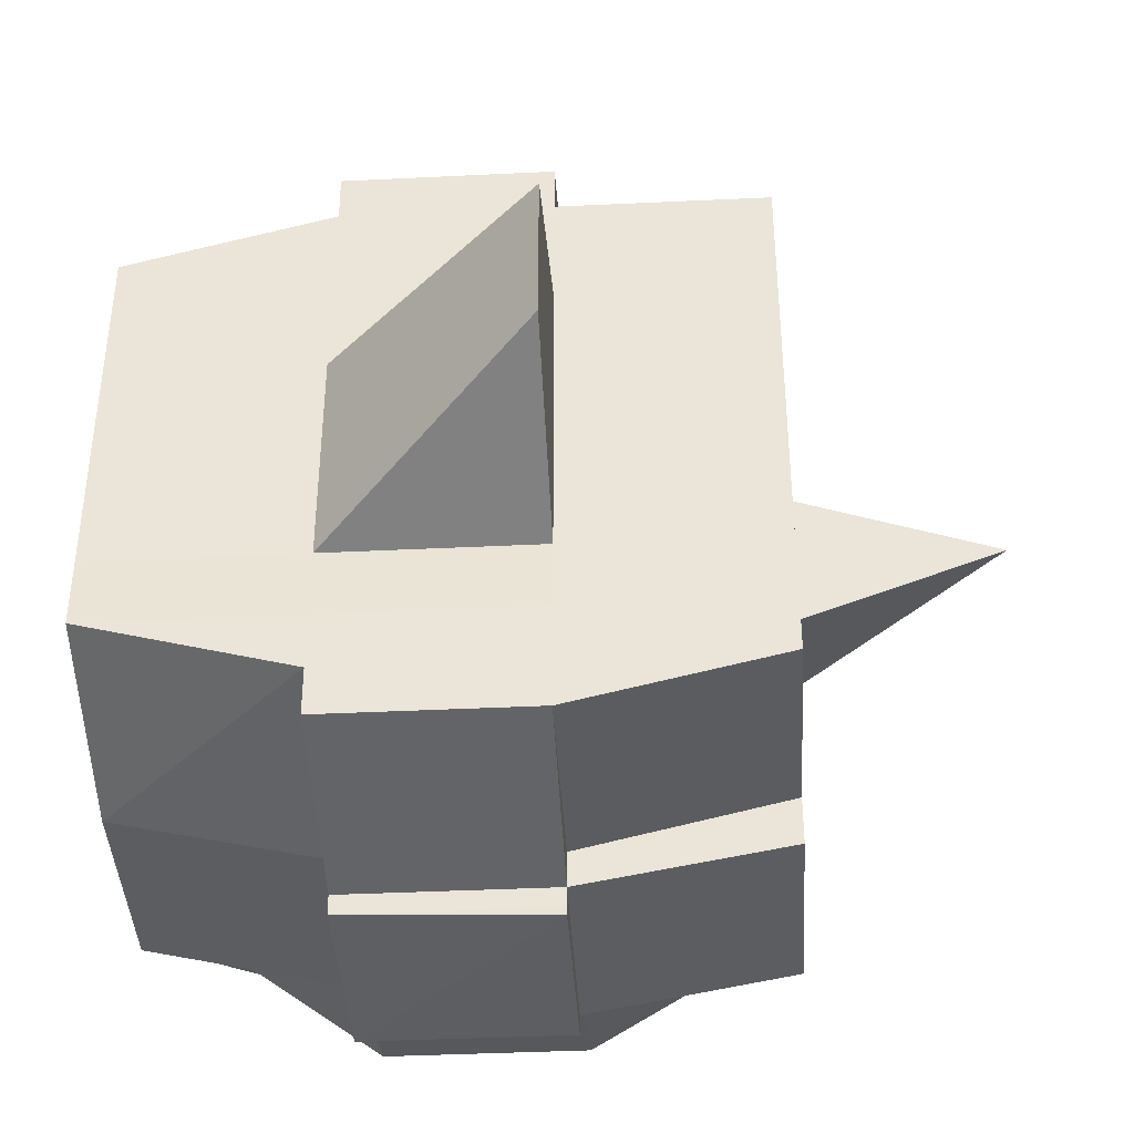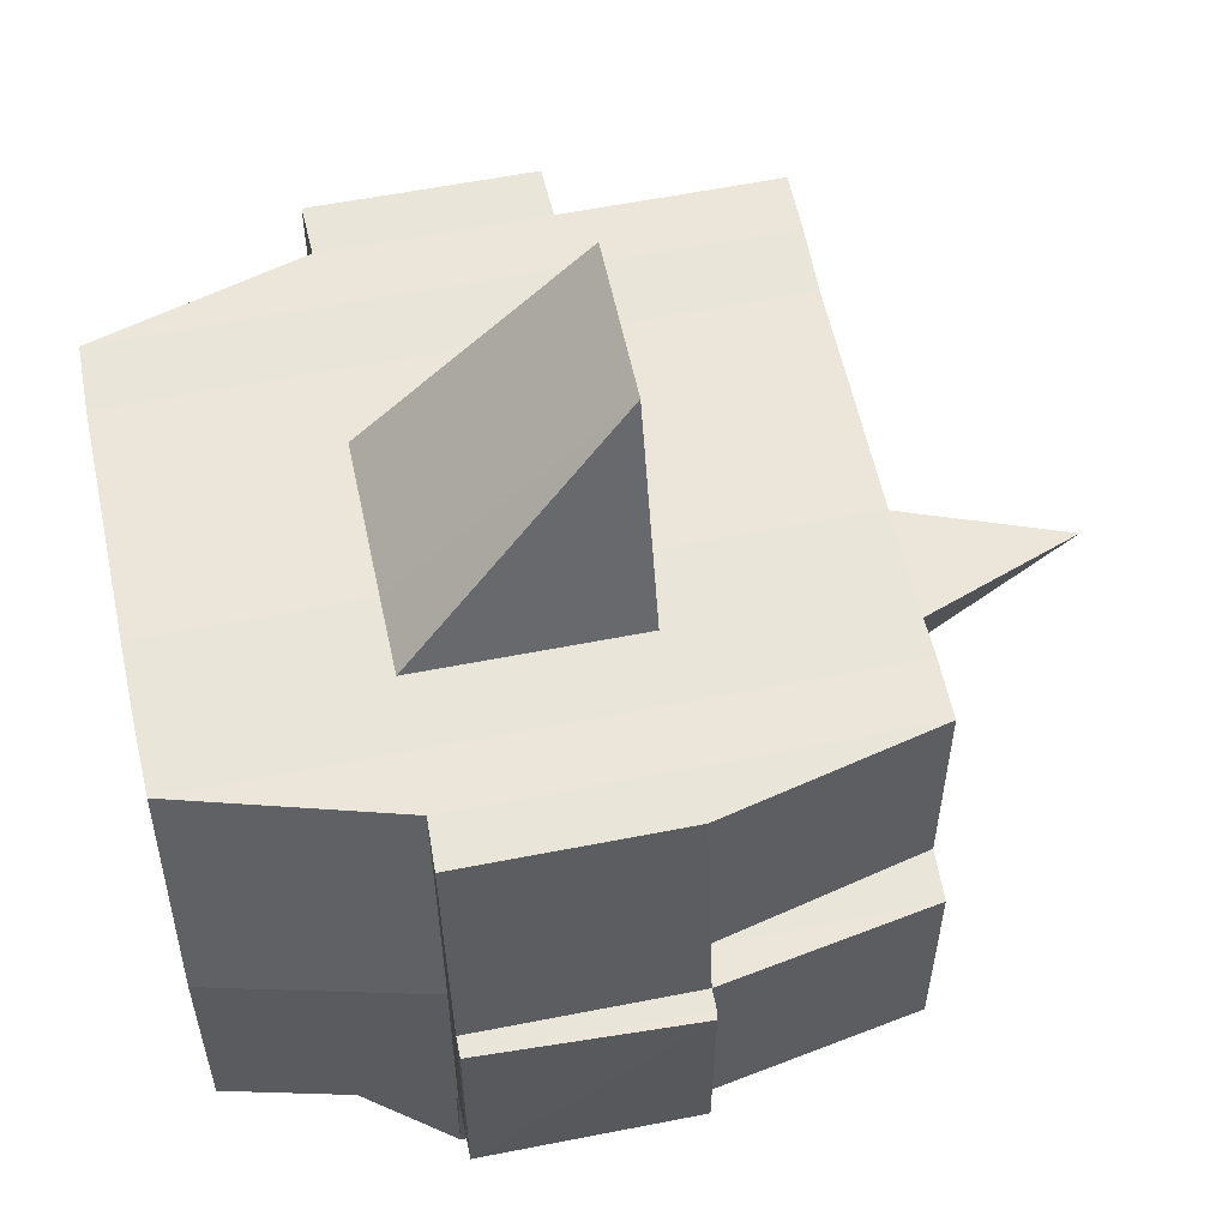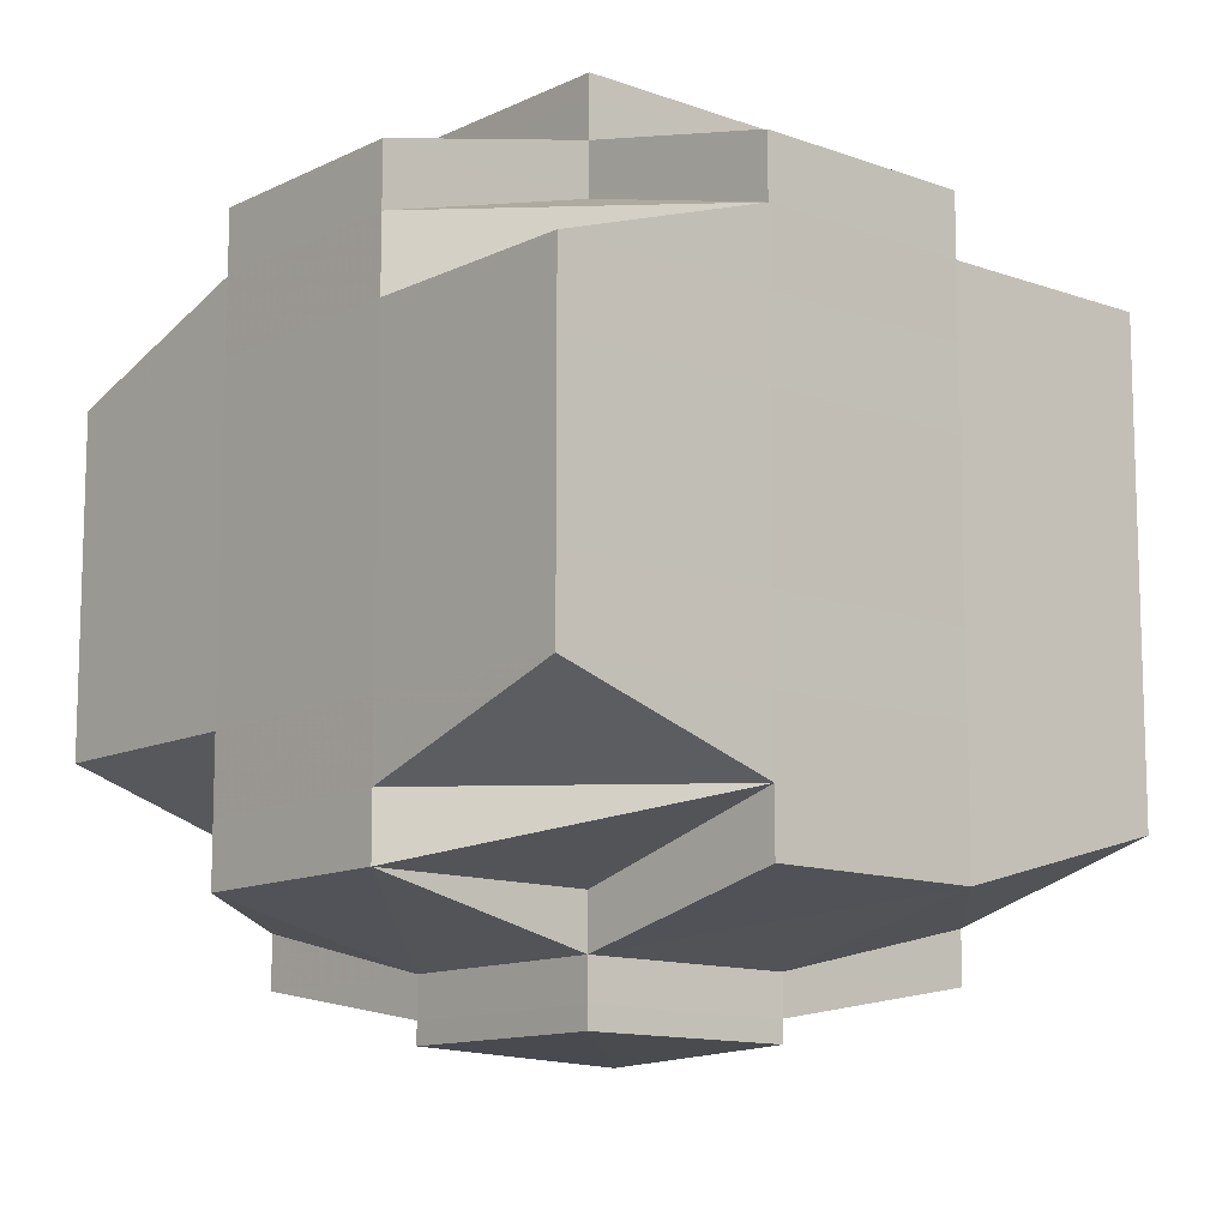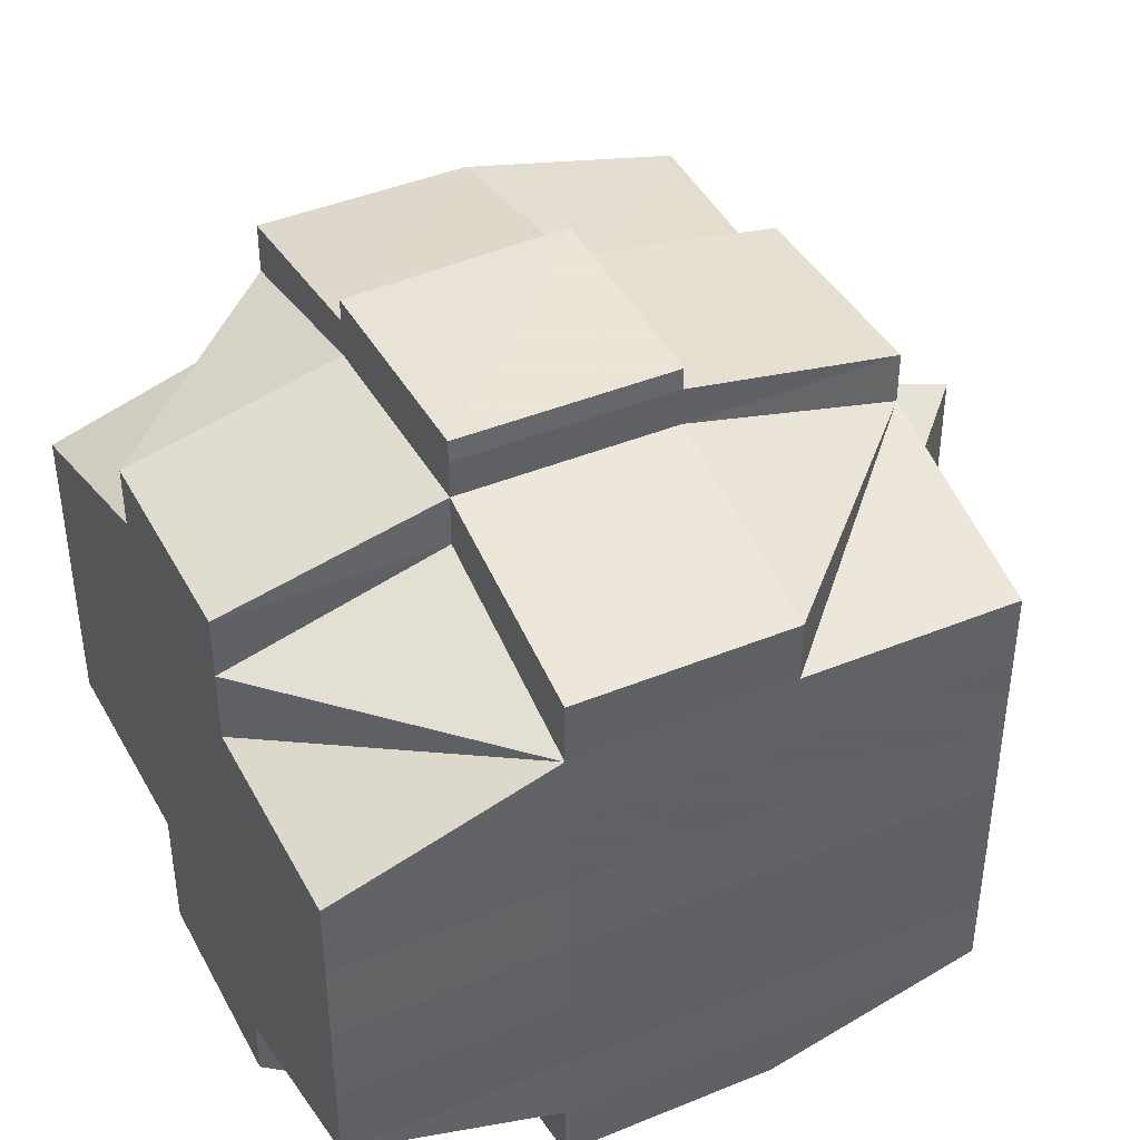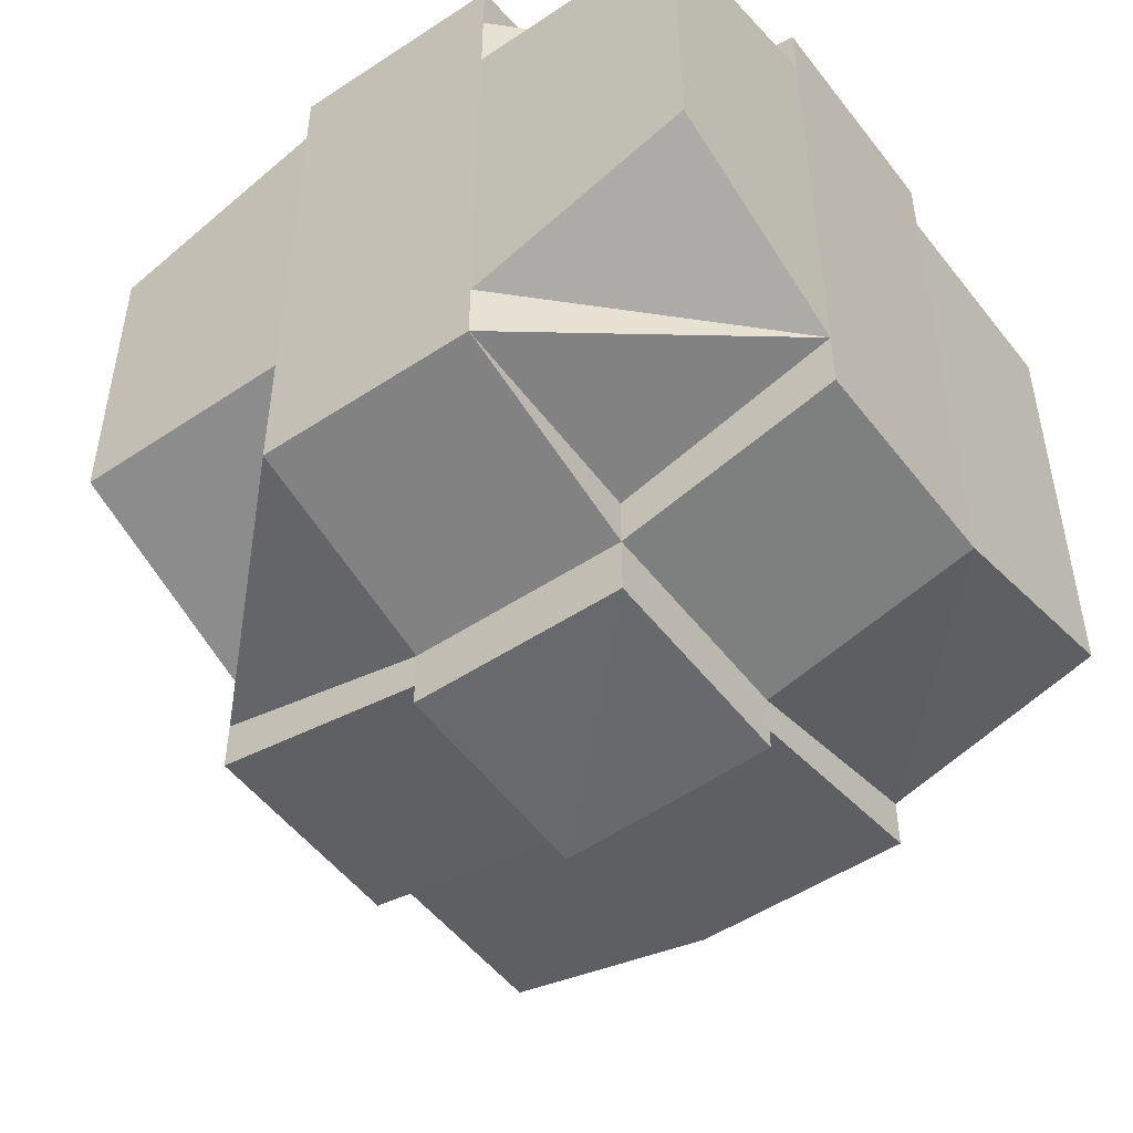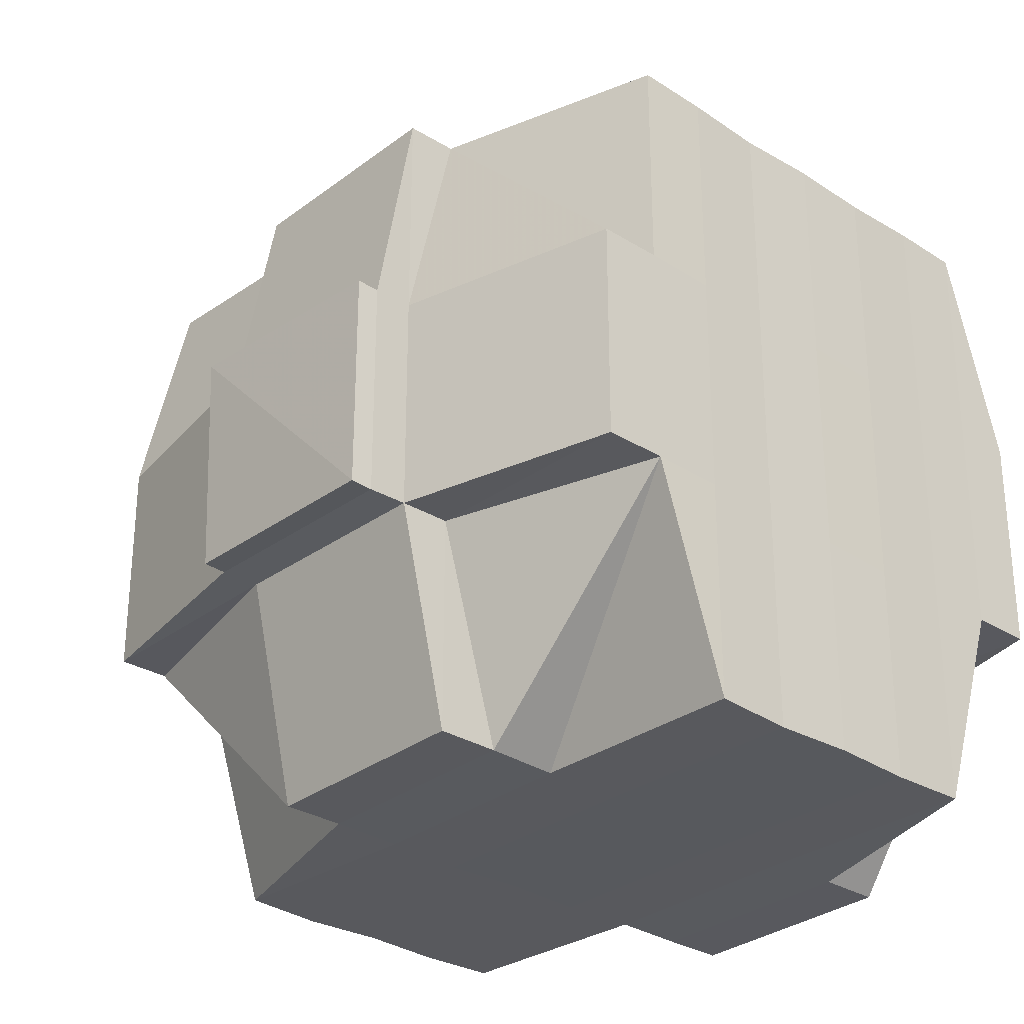
<metadata>
{"format":"obj","ext":"obj","renderer":"f3d","projection":"perspective","resolution":1024,"background":"white","views":[{"elev":-40.7,"azim":-176.7,"up":"+Z"},{"elev":57.7,"azim":168.3,"up":"+Y"},{"elev":-12.0,"azim":48.9,"up":"+Z"},{"elev":42.1,"azim":63.7,"up":"+Z"},{"elev":-51.2,"azim":36.0,"up":"+Z"},{"elev":-30.2,"azim":46.9,"up":"+Y"}]}
</metadata>
<code>
o 1280
v 2236 1865 10.15
v 2236 1865 10.15
v 2236 1865 10.15
v 2236 1865 10.15
v 2236 1865 10.15
v 2236 1865 10.15
v 2236 1865 10.15
v 2236 1865 10.15
v 2236 1865 10.15
v 2236 1865 10.15
v 2236 1865 10.15
v 2236 1865 10.15
v 2236 1865 10.15
v 2236 1865 10.15
v 2236 1865 10.15
v 2236 1865 10.15
v 2236 1865 10.15
v 2236 1865 10.15
v 2236 1865 10.15
v 2236 1865 10.15
v 2236 1865 10.15
v 2236 1865 10.15
v 2236 1865 10.15
v 2236 1865 10.15
v 2236 1865 10.15
v 2236 1865 10.15
v 2236 1865 10.15
v 2236 1865 10.15
v 2236 1865 10.15
v 2236 1865 10.15
v 2236 1865 10.15
v 2236 1865 10.14
v 2236 1865 10.15
v 2236 1865 10.15
v 2236 1865 10.15
v 2236 1865 10.15
v 2236 1865 10.14
v 2236 1865 10.14
v 2236 1865 10.14
v 2236 1865 10.14
v 2236 1865 10.14
v 2236 1865 10.14
v 2236 1865 10.14
v 2236 1865 10.14
v 2236 1865 10.14
v 2236 1865 10.13
v 2236 1865 10.14
v 2236 1865 10.13
v 2236 1865 10.14
v 2236 1865 10.13
v 2236 1865 10.13
v 2236 1865 10.14
v 2236 1865 10.14
v 2236 1865 10.13
v 2236 1865 10.13
v 2236 1865 10.13
v 2236 1865 10.12
v 2236 1865 10.13
v 2236 1865 10.13
v 2236 1865 10.12
v 2236 1865 10.12
v 2236 1865 10.12
v 2236 1865 10.13
v 2236 1865 10.13
v 2236 1865 10.14
v 2236 1865 10.13
v 2236 1865 10.14
v 2236 1865 10.13
v 2236 1865 10.14
v 2236 1865 10.13
v 2236 1865 10.12
v 2236 1865 10.14
v 2236 1865 10.12
v 2236 1865 10.14
v 2236 1865 10.13
v 2236 1865 10.12
v 2236 1865 10.12
v 2236 1865 10.12
v 2236 1865 10.12
v 2236 1865 10.12
v 2236 1865 10.12
v 2236 1865 10.12
v 2236 1865 10.12
v 2236 1865 10.12
v 2236 1865 10.12
v 2236 1865 10.12
v 2236 1865 10.12
v 2236 1865 10.12
v 2236 1865 10.12
v 2236 1865 10.12
v 2236 1865 10.12
v 2236 1865 10.12
v 2236 1865 10.12
v 2236 1865 10.12
v 2236 1865 10.12
v 2236 1865 10.12
v 2236 1865 10.12
v 2236 1865 10.12
v 2236 1865 10.12
v 2236 1865 10.12
v 2236 1865 10.12
v 2236 1865 10.12
v 2236 1865 10.12
v 2236 1865 10.12
v 2236 1865 10.12
v 2236 1865 10.12
v 2236 1865 10.12
v 2236 1865 10.12
v 2236 1865 10.12
v 2236 1865 10.12
v 2236 1865 10.12
v 2236 1865 10.12
v 2236 1865 10.12
v 2236 1865 10.12
v 2236 1865 10.12
v 2236 1865 10.12
v 2236 1865 10.12
v 2236 1865 10.12
v 2236 1865 10.12
v 2236 1865 10.12
v 2236 1865 10.12
v 2236 1865 10.12
v 2236 1865 10.12
v 2236 1865 10.12
v 2236 1865 10.12
v 2236 1865 10.12
v 2236 1865 10.12
v 2236 1865 10.12
v 2236 1865 10.12
v 2236 1865 10.12
v 2236 1865 10.12
v 2236 1865 10.12
v 2236 1865 10.12
v 2236 1865 10.12
v 2236 1865 10.12
v 2236 1865 10.12
v 2236 1865 10.12
v 2236 1865 10.12
v 2236 1865 10.12
v 2236 1865 10.12
v 2236 1865 10.12
v 2236 1865 10.12
v 2236 1865 10.13
v 2236 1865 10.12
v 2236 1865 10.13
v 2236 1865 10.12
v 2236 1865 10.13
v 2236 1865 10.13
v 2236 1865 10.13
v 2236 1865 10.13
v 2236 1865 10.14
v 2236 1865 10.14
v 2236 1865 10.14
v 2236 1865 10.14
v 2236 1865 10.14
v 2236 1865 10.14
v 2236 1865 10.14
v 2236 1865 10.13
v 2236 1865 10.13
v 2236 1865 10.13
v 2236 1865 10.13
v 2236 1865 10.14
v 2236 1865 10.14
v 2236 1865 10.14
v 2236 1865 10.14
v 2236 1865 10.14
v 2236 1865 10.14
v 2236 1865 10.15
v 2236 1865 10.15
v 2236 1865 10.15
v 2236 1865 10.15
v 2236 1865 10.15
v 2236 1865 10.15
v 2236 1865 10.15
v 2236 1865 10.15
v 2236 1865 10.15
v 2236 1865 10.15
v 2236 1865 10.15
v 2236 1865 10.15
v 2236 1865 10.15
v 2236 1865 10.15
v 2236 1865 10.15
v 2236 1865 10.15
v 2236 1865 10.15
v 2236 1865 10.15
v 2236 1865 10.15
v 2236 1865 10.15
v 2236 1865 10.15
v 2236 1865 10.15
v 2236 1865 10.15
v 2236 1865 10.15
v 2236 1865 10.15
v 2236 1865 10.14
v 2236 1865 10.14
v 2236 1865 10.14
v 2236 1865 10.14
v 2236 1865 10.14
v 2236 1865 10.14
v 2236 1865 10.14
v 2236 1865 10.14
v 2236 1865 10.14
v 2236 1865 10.13
v 2236 1865 10.14
v 2236 1865 10.14
v 2236 1865 10.14
v 2236 1865 10.14
v 2236 1865 10.13
v 2236 1865 10.13
v 2236 1865 10.13
v 2236 1865 10.13
v 2236 1865 10.13
v 2236 1865 10.12
v 2236 1865 10.13
v 2236 1865 10.13
v 2236 1865 10.13
v 2236 1865 10.12
v 2236 1865 10.13
v 2236 1865 10.14
v 2236 1865 10.13
v 2236 1865 10.13
v 2236 1865 10.13
v 2236 1865 10.12
v 2236 1865 10.12
v 2236 1865 10.13
v 2236 1865 10.12
v 2236 1865 10.12
v 2236 1865 10.12
v 2236 1865 10.12
v 2236 1865 10.12
v 2236 1865 10.12
v 2236 1865 10.12
v 2236 1865 10.12
v 2236 1865 10.12
v 2236 1865 10.12
v 2236 1865 10.13
v 2236 1865 10.13
v 2236 1865 10.13
v 2236 1865 10.13
v 2236 1865 10.12
v 2236 1865 10.13
v 2236 1865 10.14
v 2236 1865 10.13
v 2236 1865 10.13
v 2236 1865 10.13
v 2236 1865 10.13
v 2236 1865 10.14
v 2236 1865 10.14
v 2236 1865 10.14
v 2236 1865 10.14
v 2236 1865 10.14
v 2236 1865 10.14
v 2236 1865 10.14
v 2236 1865 10.14
v 2236 1865 10.14
v 2236 1865 10.14
v 2236 1865 10.14
v 2236 1865 10.14
v 2236 1865 10.15
v 2236 1865 10.15
v 2236 1865 10.15
v 2236 1865 10.15
v 2236 1865 10.15
v 2236 1865 10.15
v 2236 1865 10.15
v 2236 1865 10.15
v 2236 1865 10.15
v 2236 1865 10.15
v 2236 1865 10.15
v 2236 1865 10.14
v 2236 1865 10.14
v 2236 1865 10.14
v 2236 1865 10.15
v 2236 1865 10.14
v 2236 1865 10.15
v 2236 1865 10.15
v 2236 1865 10.14
v 2236 1865 10.14
v 2236 1865 10.14
v 2236 1865 10.14
v 2236 1865 10.14
v 2236 1865 10.15
v 2236 1865 10.15
v 2236 1865 10.15
v 2236 1865 10.15
v 2236 1865 10.15
v 2236 1865 10.15
v 2236 1865 10.15
v 2236 1865 10.15
v 2236 1865 10.15
v 2236 1865 10.15
v 2236 1865 10.15
v 2236 1865 10.15
v 2236 1865 10.15
v 2236 1865 10.15
v 2236 1865 10.15
v 2236 1865 10.15
v 2236 1865 10.15
v 2236 1865 10.15
v 2236 1865 10.15
v 2236 1865 10.15
v 2236 1865 10.15
v 2236 1865 10.15
v 2236 1865 10.15
v 2236 1865 10.15
v 2236 1865 10.15
v 2236 1865 10.15
v 2236 1865 10.15
v 2236 1865 10.15
v 2236 1865 10.14
v 2236 1865 10.14
v 2236 1865 10.15
v 2236 1865 10.14
v 2236 1865 10.14
v 2236 1865 10.14
v 2236 1865 10.15
v 2236 1865 10.14
v 2236 1865 10.14
v 2236 1865 10.14
v 2236 1865 10.14
v 2236 1865 10.14
v 2236 1865 10.14
v 2236 1865 10.13
v 2236 1865 10.13
v 2236 1865 10.14
v 2236 1865 10.14
v 2236 1865 10.14
v 2236 1865 10.14
v 2236 1865 10.14
v 2236 1865 10.13
v 2236 1865 10.12
v 2236 1865 10.12
v 2236 1865 10.12
v 2236 1865 10.12
v 2236 1865 10.12
v 2236 1865 10.12
v 2236 1865 10.12
v 2236 1865 10.12
f 1 2 3
f 2 4 5
f 1 6 7
f 8 9 10
f 11 12 10
f 13 14 8
f 15 16 12
f 17 18 16
f 19 20 15
f 20 21 22
f 23 19 24
f 17 25 26
f 25 27 18
f 28 25 29
f 30 31 25
f 31 32 33
f 34 33 25
f 25 33 35
f 33 36 35
f 32 37 38
f 33 38 36
f 39 38 33
f 40 41 39
f 41 42 43
f 43 44 38
f 37 45 44
f 45 46 47
f 42 48 49
f 48 50 51
f 49 52 53
f 51 54 52
f 46 55 56
f 55 57 58
f 59 58 56
f 57 60 61
f 62 61 58
f 56 58 63
f 58 61 64
f 58 64 63
f 56 63 65
f 63 64 66
f 65 63 67
f 63 68 69
f 64 70 68
f 64 71 70
f 65 69 72
f 61 73 64
f 74 75 65
f 61 76 73
f 77 76 61
f 77 78 79
f 80 81 78
f 82 81 83
f 84 83 85
f 76 86 73
f 87 88 86
f 88 89 90
f 89 91 92
f 91 93 94
f 95 94 96
f 97 93 98
f 99 98 100
f 101 97 102
f 102 96 103
f 104 103 105
f 106 101 107
f 108 107 109
f 110 106 109
f 109 111 112
f 109 113 111
f 114 100 113
f 115 116 114
f 116 117 118
f 119 115 120
f 121 114 120
f 120 118 122
f 120 122 123
f 124 125 121
f 125 126 127
f 92 127 128
f 129 128 130
f 131 124 129
f 129 92 132
f 133 129 134
f 132 120 135
f 135 120 136
f 137 119 135
f 135 136 138
f 139 137 140
f 140 135 138
f 141 135 140
f 138 136 142
f 138 142 143
f 140 144 145
f 142 136 146
f 136 109 146
f 146 109 62
f 142 146 147
f 143 142 147
f 147 146 59
f 146 112 148
f 147 148 149
f 150 149 151
f 152 151 153
f 154 153 155
f 156 157 154
f 157 158 152
f 158 159 160
f 161 160 162
f 163 162 164
f 165 164 166
f 167 155 168
f 169 168 170
f 171 170 172
f 169 167 34
f 173 172 174
f 175 176 174
f 177 178 176
f 179 180 173
f 181 169 180
f 182 169 181
f 183 182 181
f 184 182 185
f 183 186 187
f 188 187 189
f 190 189 9
f 14 191 190
f 192 193 182
f 182 194 169
f 193 195 194
f 196 194 182
f 194 167 169
f 194 197 167
f 195 198 197
f 199 197 194
f 197 200 201
f 198 202 203
f 197 203 204
f 203 205 200
f 206 203 197
f 207 208 205
f 202 209 207
f 203 207 163
f 210 207 203
f 143 211 208
f 209 212 143
f 207 143 161
f 213 143 207
f 214 140 213
f 215 214 210
f 216 140 214
f 214 145 217
f 215 217 218
f 219 216 214
f 219 214 215
f 220 216 219
f 221 219 215
f 220 219 221
f 222 216 220
f 222 223 216
f 224 222 220
f 223 225 226
f 227 228 225
f 229 228 230
f 231 230 232
f 233 223 222
f 233 129 223
f 86 129 233
f 234 233 222
f 86 233 234
f 73 86 234
f 234 222 224
f 73 234 235
f 235 234 224
f 224 236 237
f 238 239 235
f 235 224 240
f 240 237 241
f 240 224 242
f 243 235 240
f 244 235 243
f 245 238 243
f 243 240 246
f 246 241 247
f 246 240 248
f 249 243 246
f 66 243 249
f 250 245 249
f 249 246 251
f 251 247 252
f 251 246 253
f 254 249 251
f 67 249 254
f 255 250 254
f 254 251 256
f 256 251 257
f 256 252 258
f 259 258 260
f 261 260 262
f 263 264 262
f 265 266 259
f 267 268 259
f 267 256 268
f 269 256 267
f 269 254 256
f 270 254 269
f 271 255 269
f 272 269 267
f 273 269 272
f 272 274 275
f 36 273 272
f 276 273 36
f 38 276 36
f 38 44 276
f 276 277 273
f 44 277 276
f 277 65 270
f 278 65 277
f 277 72 279
f 280 74 277
f 36 272 281
f 281 272 282
f 35 36 281
f 35 281 283
f 281 275 284
f 283 284 285
f 283 281 286
f 287 285 288
f 287 283 289
f 290 283 291
f 292 293 283
f 289 294 295
f 296 297 287
f 298 296 299
f 300 301 294
f 300 302 301
f 286 300 190
f 191 303 300
f 303 304 305
f 306 305 300
f 305 183 300
f 305 307 183
f 307 308 302
f 268 307 305
f 268 309 307
f 310 309 311
f 312 313 309
f 309 314 307
f 307 314 315
f 314 316 308
f 309 317 314
f 253 317 309
f 313 318 317
f 317 319 314
f 314 319 196
f 319 320 316
f 317 321 319
f 248 321 317
f 318 322 321
f 322 323 221
f 242 221 321
f 321 324 319
f 321 221 324
f 319 324 199
f 324 218 320
f 221 215 324
f 324 215 206
f 325 326 327
f 328 329 326
f 330 331 332
f 333 334 335
f 335 336 337

</code>
